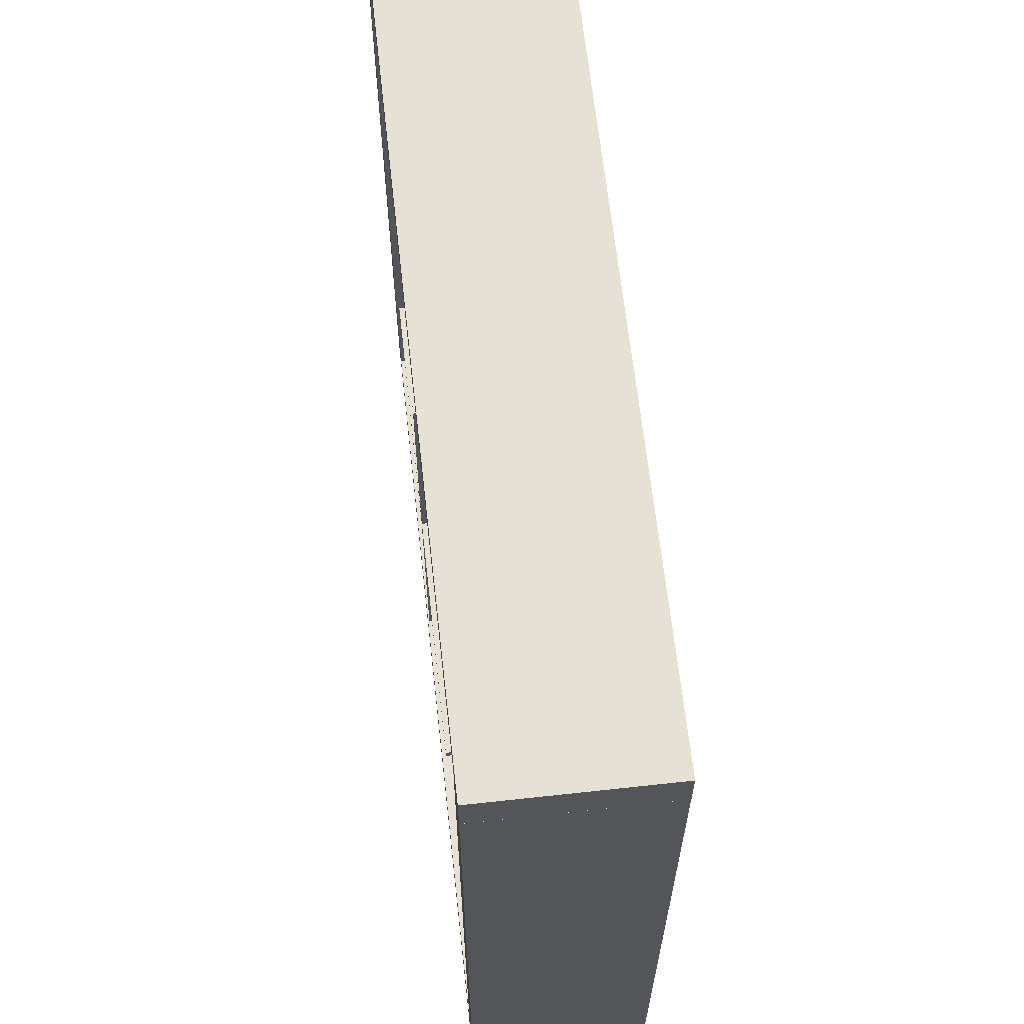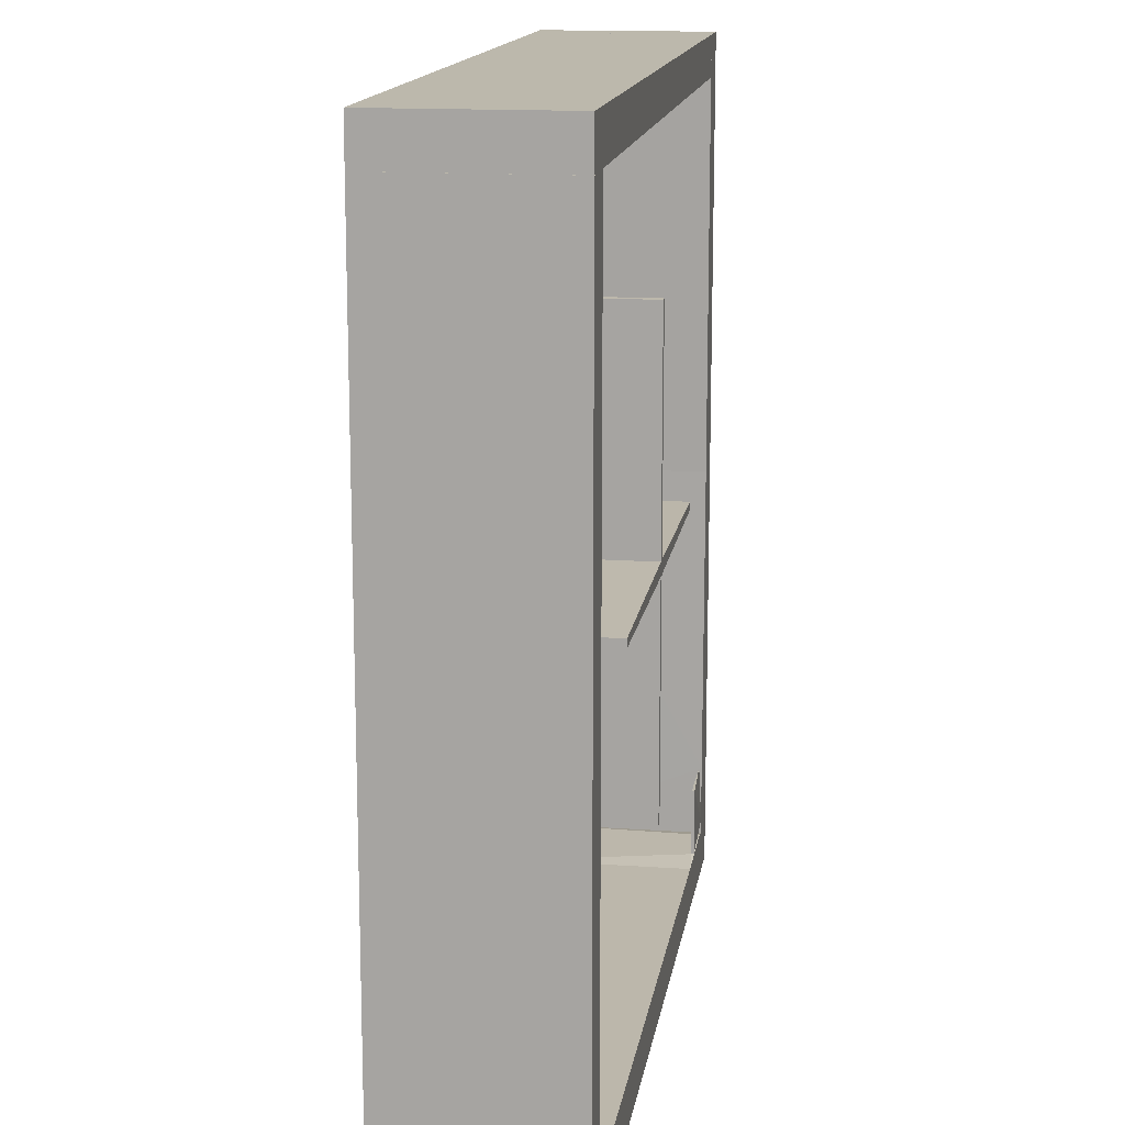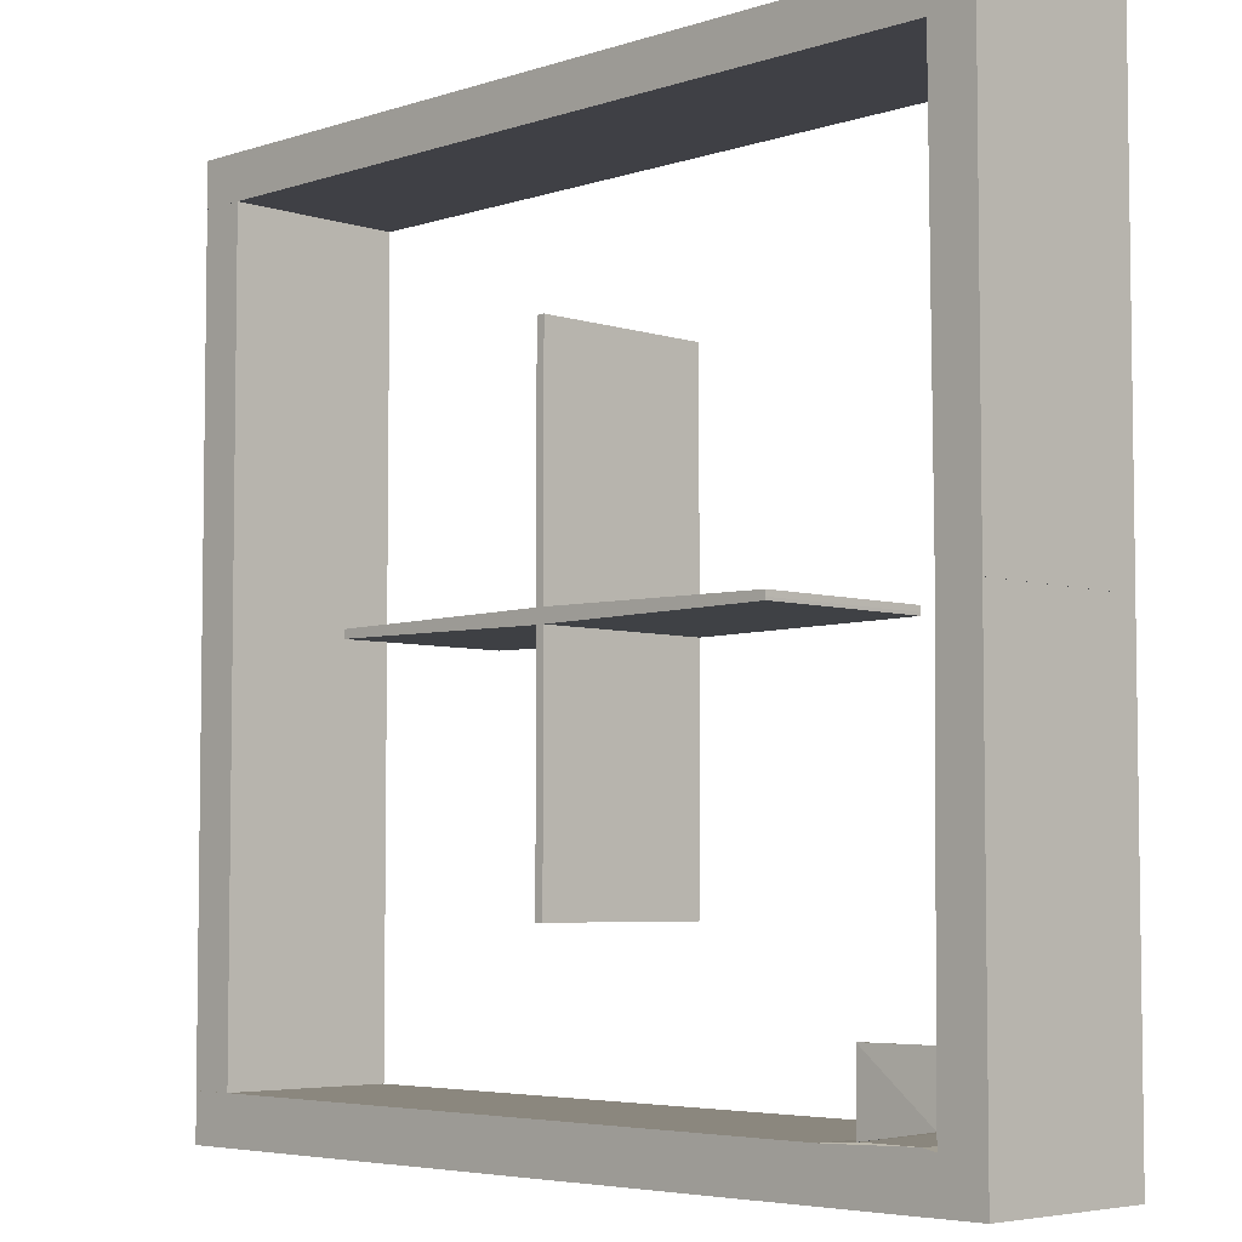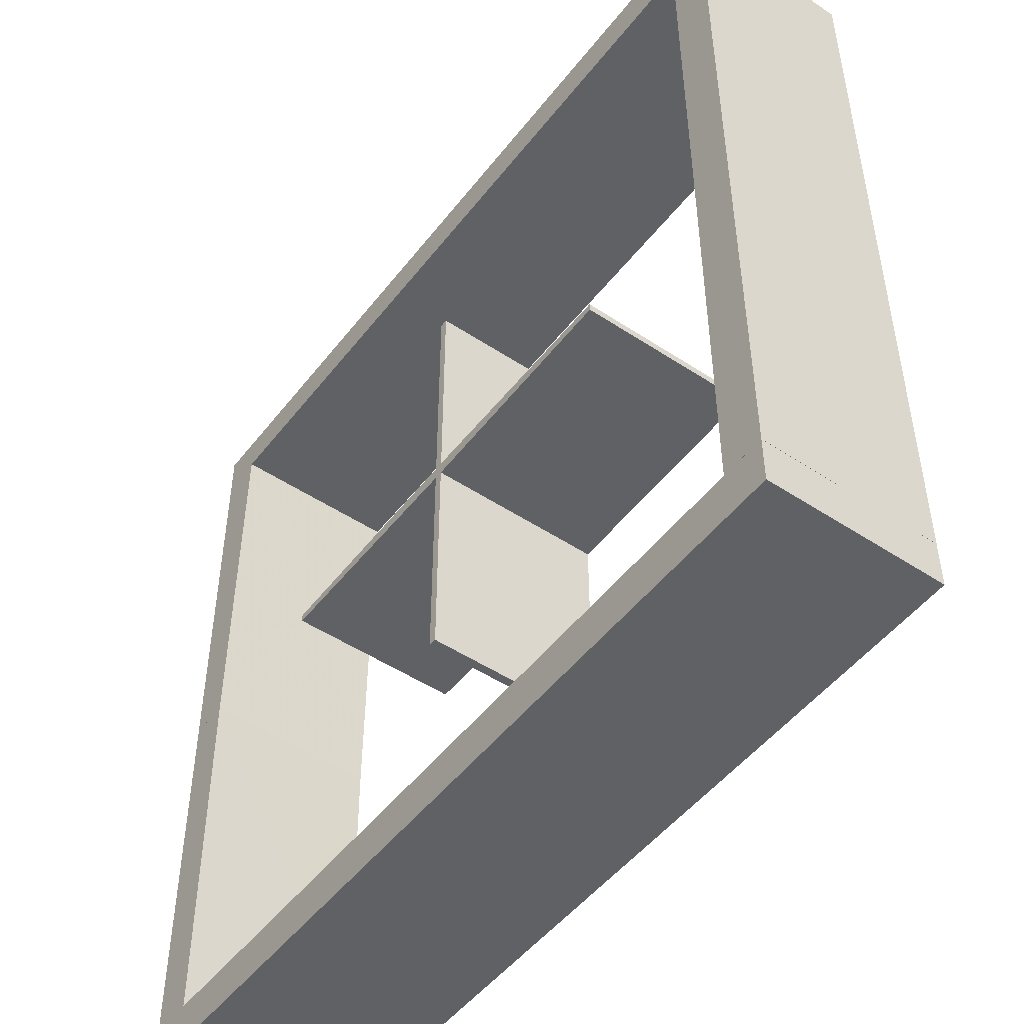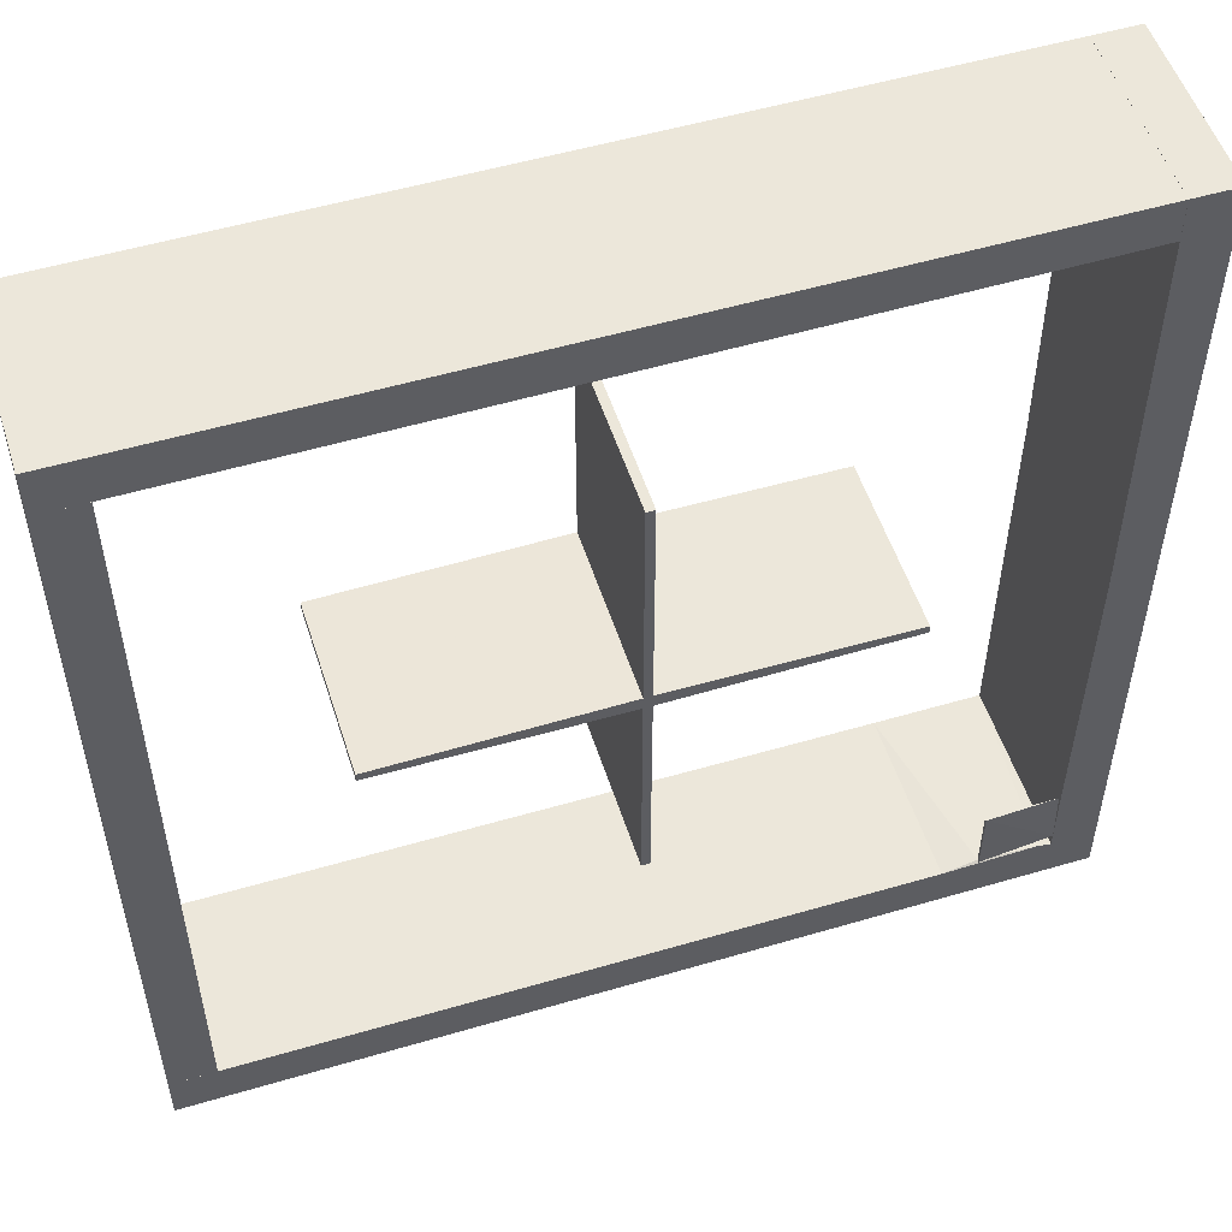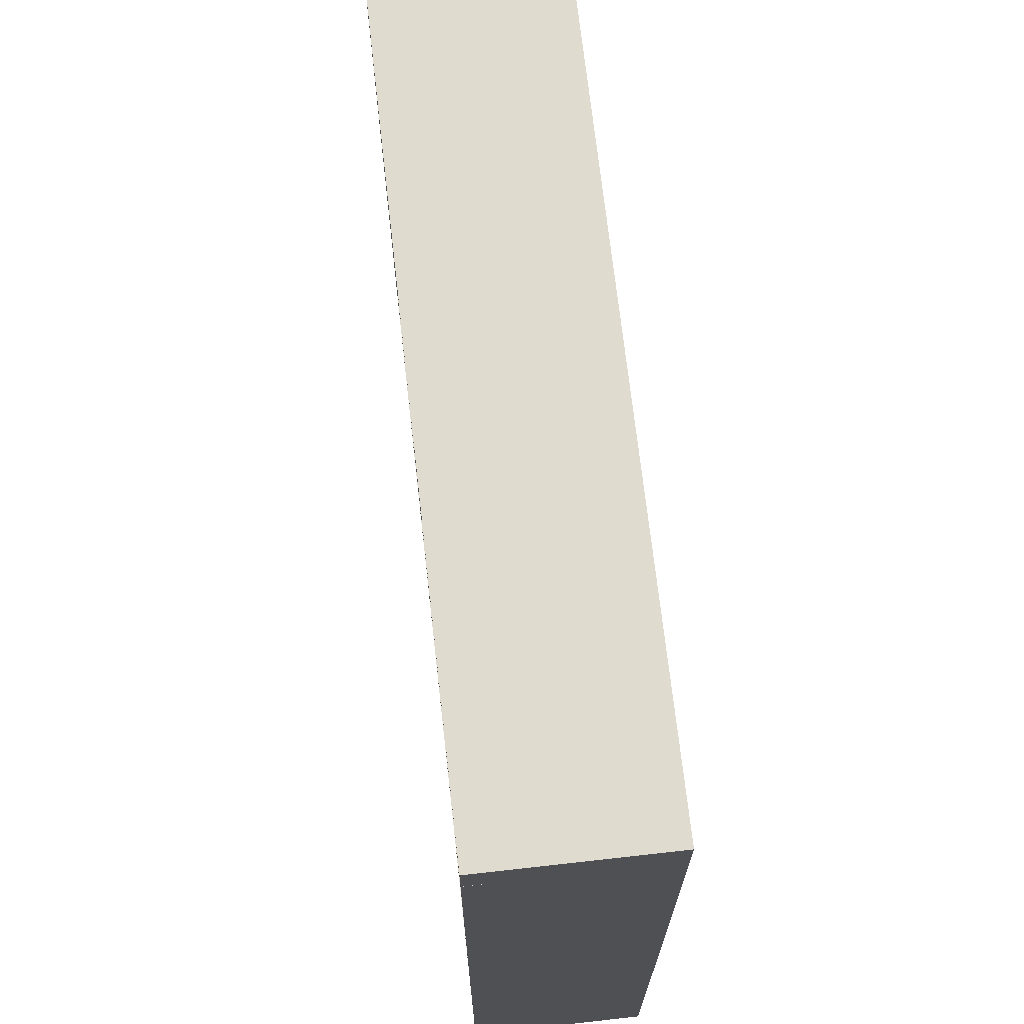
<metadata>
{"format":"obj","ext":"obj","renderer":"f3d","projection":"perspective","resolution":1024,"background":"white","views":[{"elev":64.9,"azim":83.7,"up":"+Y"},{"elev":14.6,"azim":98.6,"up":"+Y"},{"elev":-5.1,"azim":-134.9,"up":"+Y"},{"elev":-49.5,"azim":53.8,"up":"+Y"},{"elev":52.8,"azim":162.4,"up":"+Y"},{"elev":70.4,"azim":83.6,"up":"+Y"}]}
</metadata>
<code>
o convex_0
v 0.001595 -0.001587 -0.001567
v 0.04603 0.4968 0.2016
v 0.04603 0.4968 -0.001567
v -0.001587 0.4968 0.2016
v 0.04921 -0.001587 0.2016
v -0.001587 -0.001539 0.2016
v -0.001587 0.4968 -0.001567
v 0.04921 -0.001587 -0.001567
v -0.001587 -0.001539 -0.001567
v 0.04921 0.1317 -0.001567
v 0.04921 0.04925 0.2016
f 5 10 11
f 2 3 4
f 2 4 5
f 1 5 6
f 5 4 6
f 3 1 7
f 4 3 7
f 6 4 7
f 1 3 8
f 5 1 8
f 1 6 9
f 7 1 9
f 6 7 9
f 3 2 10
f 8 3 10
f 5 8 10
f 2 5 11
f 10 2 11
o convex_1
v 1.002 0.05238 0.2016
v 0.173 -0.001587 -0.001567
v 0.173 -0.001587 0.2016
v 1.002 -0.001577 -0.001567
v 0.173 0.04921 -0.001567
v 1.002 -0.001577 0.2016
v 1.002 0.05238 -0.001567
v 0.173 0.04921 0.2016
v 0.9507 0.05238 0.2016
v 0.9507 0.05238 -0.001567
f 16 20 21
f 14 13 15
f 13 14 16
f 15 13 16
f 12 14 17
f 14 15 17
f 15 12 17
f 12 15 18
f 15 16 18
f 14 12 19
f 16 14 19
f 16 19 20
f 12 18 20
f 19 12 20
f 20 18 21
f 18 16 21
o convex_2
v 0.001595 0.4968 -0.001567
v 0.04921 1.002 0.2016
v -0.001587 1.002 0.2016
v 0.04603 0.4968 0.2016
v 0.04921 1.002 -0.001567
v -0.001587 1.002 -0.001567
v -0.001587 0.4969 0.2016
v 0.04603 0.4968 -0.001567
v -0.001587 0.4969 -0.001567
v 0.04921 0.954 0.2016
v 0.04921 0.954 -0.001567
f 26 31 32
f 23 24 25
f 24 23 26
f 26 22 27
f 24 26 27
f 25 24 28
f 22 25 28
f 24 27 28
f 25 22 29
f 22 26 29
f 27 22 30
f 22 28 30
f 28 27 30
f 23 25 31
f 26 23 31
f 25 29 31
f 31 29 32
f 29 26 32
o convex_3
v 1.002 1.002 0.2016
v 0.04931 0.954 -0.001567
v 0.04931 0.954 0.2016
v 1.002 0.9508 -0.001567
v 0.04931 1.002 -0.001567
v 1.002 0.9508 0.2016
v 1.002 1.002 -0.001567
v 0.04931 1.002 0.2016
v 0.9507 0.9508 0.2016
v 0.9507 0.9508 -0.001567
f 36 41 42
f 34 35 37
f 36 34 37
f 33 35 38
f 36 33 38
f 33 36 39
f 37 33 39
f 36 37 39
f 35 33 40
f 33 37 40
f 37 35 40
f 35 34 41
f 38 35 41
f 36 38 41
f 34 36 42
f 41 34 42
o convex_4
v 0.7762 0.4937 0.2016
v 0.227 0.4968 -0.001567
v 0.227 0.5032 -0.001567
v 0.227 0.4968 0.2016
v 0.5063 0.5063 0.2016
v 0.7762 0.5032 -0.001567
v 0.5063 0.4905 -0.001567
v 0.4969 0.4905 0.2016
v 0.7762 0.4937 -0.001567
v 0.7762 0.5032 0.2016
v 0.227 0.5032 0.2016
v 0.4969 0.5063 -0.001567
v 0.2271 0.4937 -0.001567
v 0.2271 0.4937 0.2016
f 46 55 56
f 45 44 46
f 46 43 47
f 44 45 48
f 44 48 49
f 43 46 50
f 49 43 50
f 48 43 51
f 43 49 51
f 49 48 51
f 47 43 52
f 48 47 52
f 43 48 52
f 45 46 53
f 46 47 53
f 53 47 54
f 48 45 54
f 47 48 54
f 45 53 54
f 46 44 55
f 44 49 55
f 49 50 55
f 55 50 56
f 50 46 56
o convex_5
v 0.0651 0.05238 -0.001567
v 0.173 0.0492 0.2016
v 0.173 -0.001582 0.2016
v 0.04921 0.0492 0.2016
v 0.04921 -0.001582 -0.001567
v 0.173 -0.001582 -0.001567
v 0.04921 -0.001582 0.2016
v 0.173 0.0492 -0.001567
v 0.04921 0.0492 -0.001567
v 0.1317 0.05238 0.001595
f 64 57 66
f 59 58 60
f 59 61 62
f 58 59 62
f 61 57 62
f 59 60 63
f 60 61 63
f 61 59 63
f 58 62 64
f 62 57 64
f 60 57 65
f 57 61 65
f 61 60 65
f 60 58 66
f 57 60 66
f 58 64 66
o convex_6
v 0.04921 0.06509 -0.001587
v 0.1317 0.1317 0.001587
v 0.1317 0.05238 0.001587
v 0.1317 0.1317 -0.001587
v 0.04921 0.1317 0.001587
v 0.1317 0.05238 -0.001587
f 67 70 72
f 68 69 70
f 70 67 71
f 67 69 71
f 69 68 71
f 68 70 71
f 69 67 72
f 70 69 72
o convex_7
v 0.9508 0.05247 -0.001567
v 1.002 0.9507 0.2016
v 1.002 0.9507 -0.001567
v 0.9508 0.9507 0.2016
v 1.002 0.05247 0.2016
v 0.9508 0.9507 -0.001567
v 1.002 0.05247 -0.001567
v 0.9508 0.05247 0.2016
f 77 76 80
f 74 75 76
f 75 74 77
f 74 76 77
f 75 73 78
f 76 75 78
f 73 76 78
f 73 75 79
f 77 73 79
f 75 77 79
f 76 73 80
f 73 77 80
o convex_8
v 0.5063 0.2238 -0.001567
v 0.5032 0.773 0.2016
v 0.4968 0.773 0.2016
v 0.5063 0.2238 0.2016
v 0.4968 0.2238 0.2016
v 0.4968 0.773 -0.001567
v 0.5063 0.773 -0.001567
v 0.4968 0.2238 -0.001567
v 0.5063 0.773 0.2016
f 84 87 89
f 82 83 84
f 81 84 85
f 84 83 85
f 85 83 86
f 83 82 86
f 81 86 87
f 84 81 87
f 86 82 87
f 81 85 88
f 85 86 88
f 86 81 88
f 82 84 89
f 87 82 89

</code>
